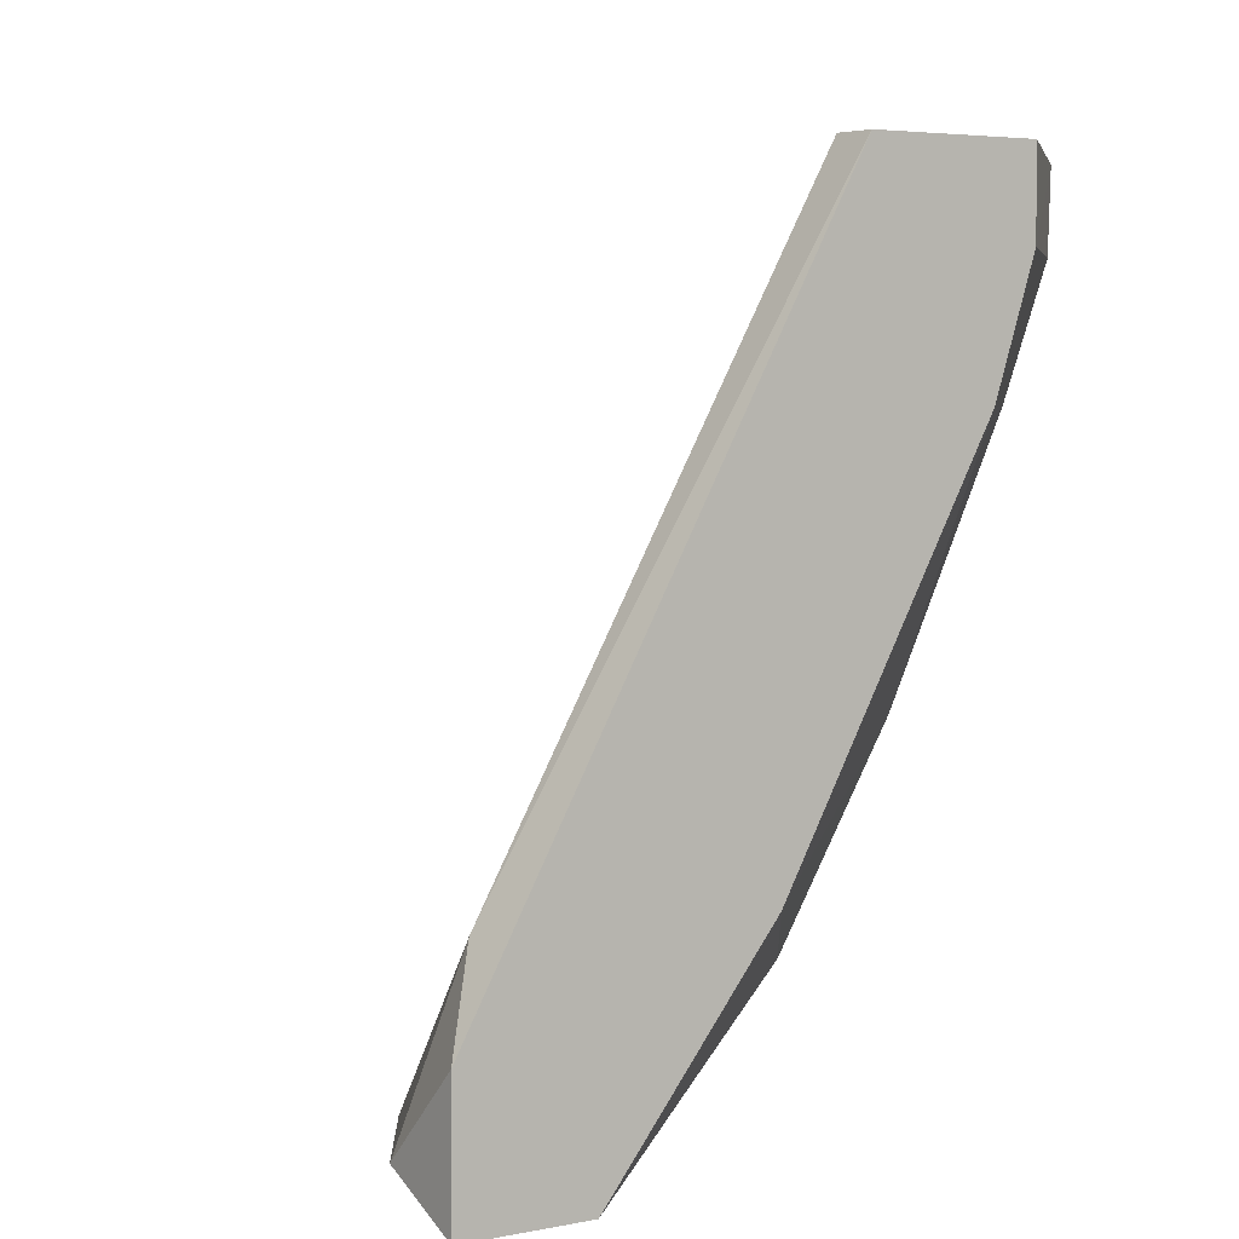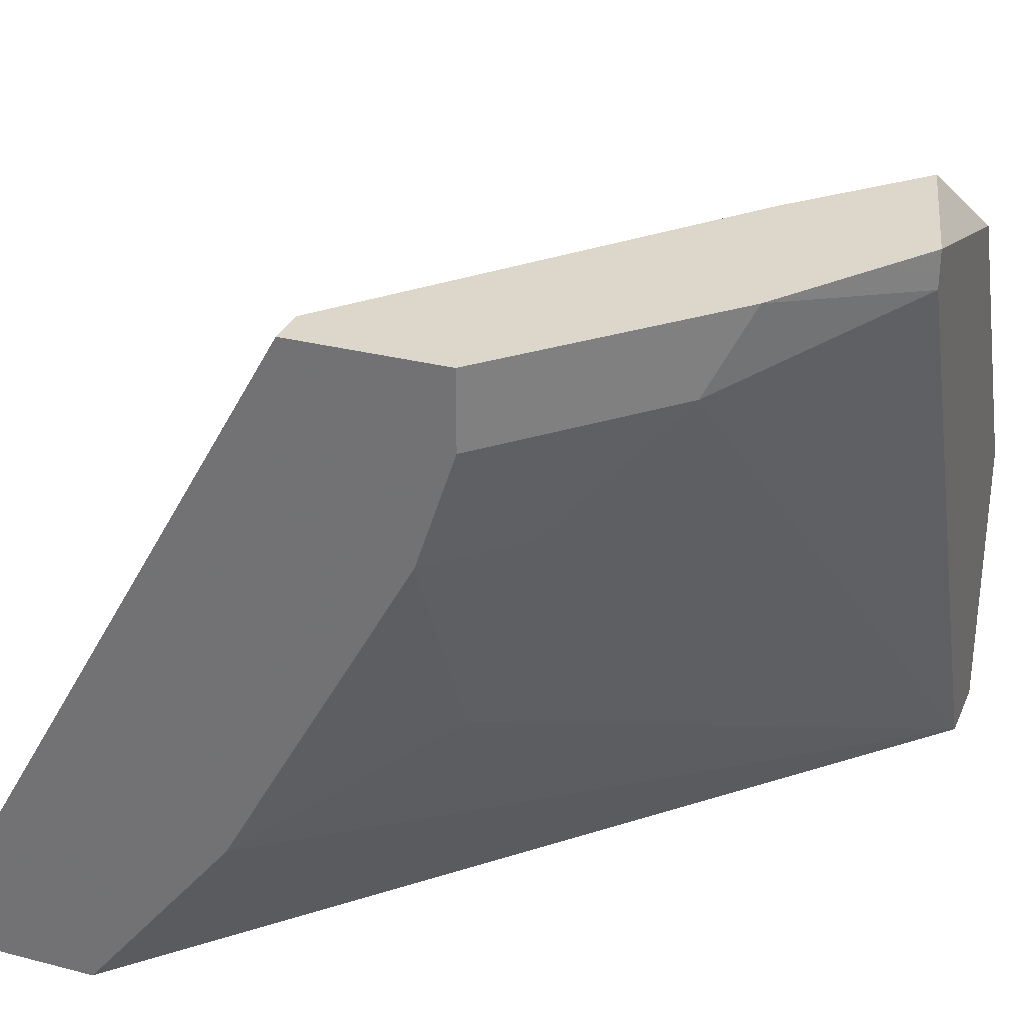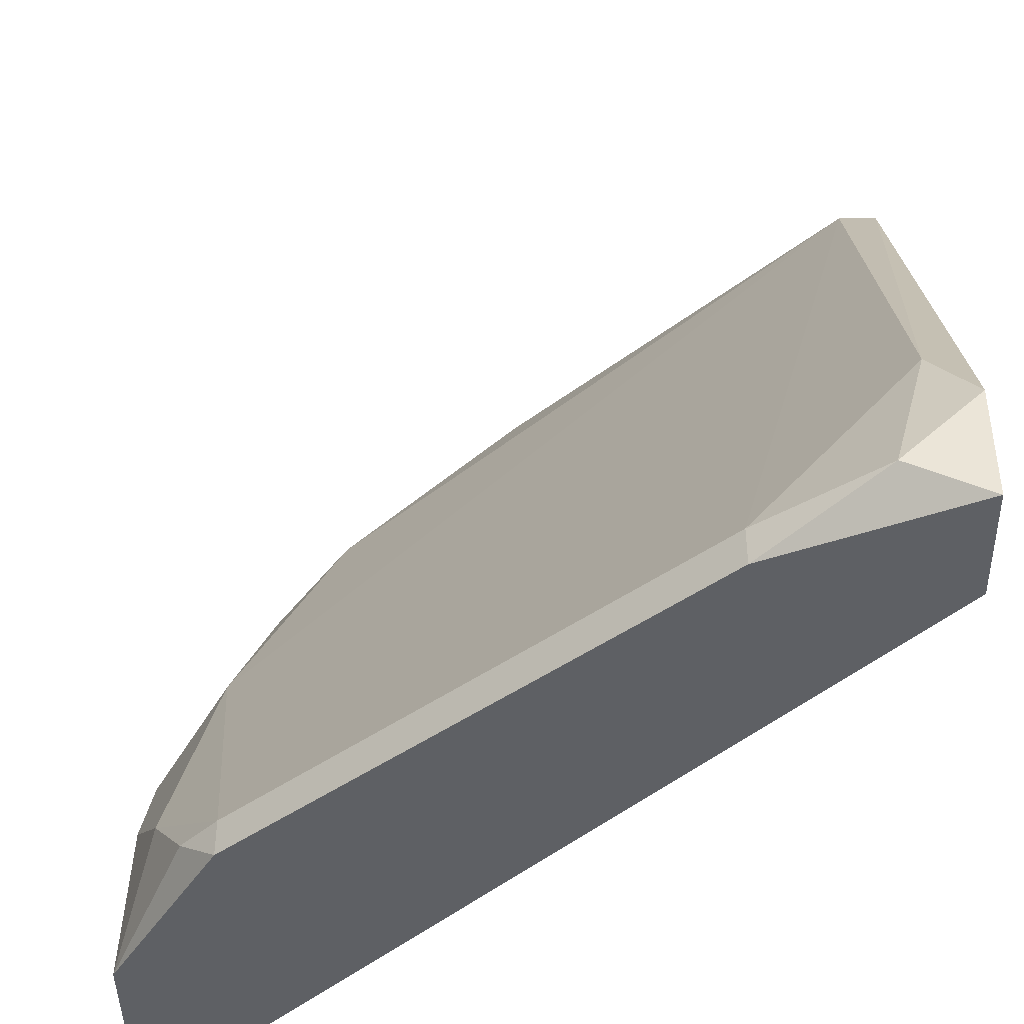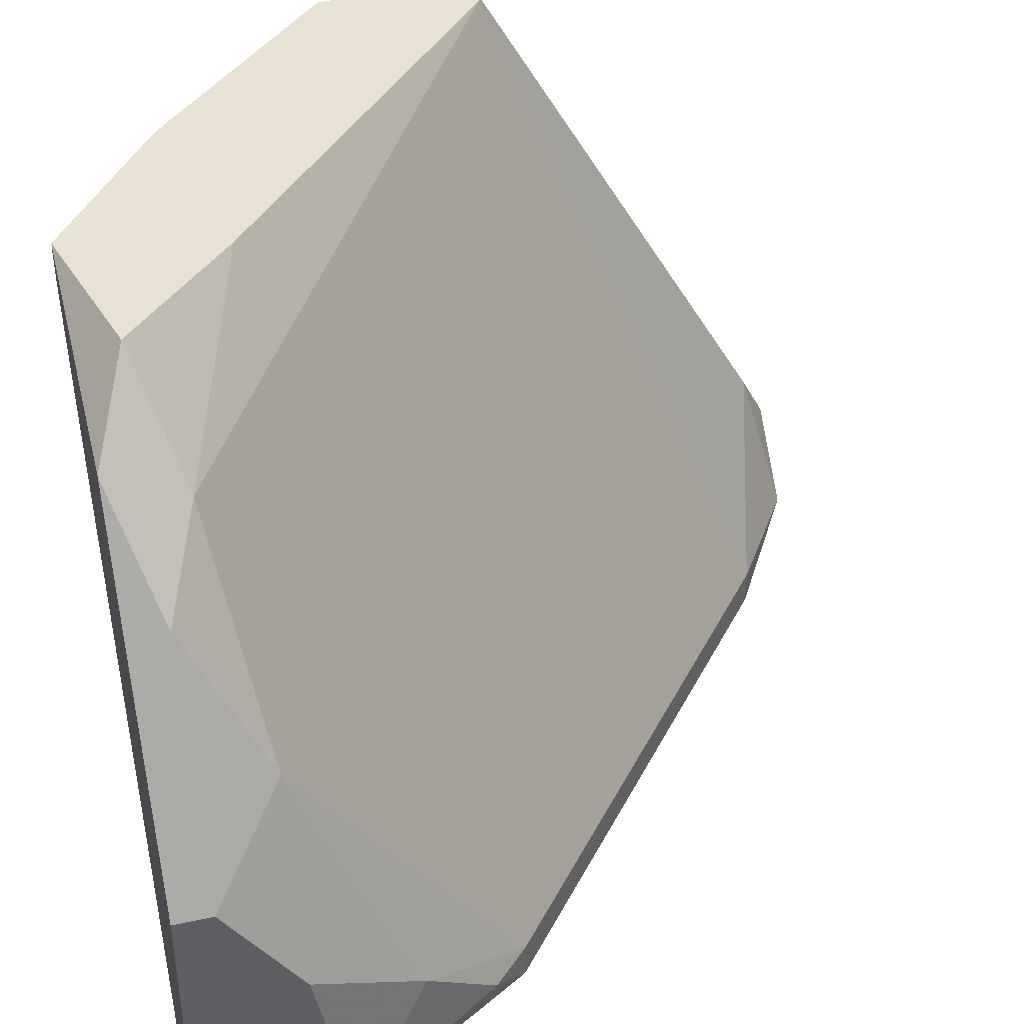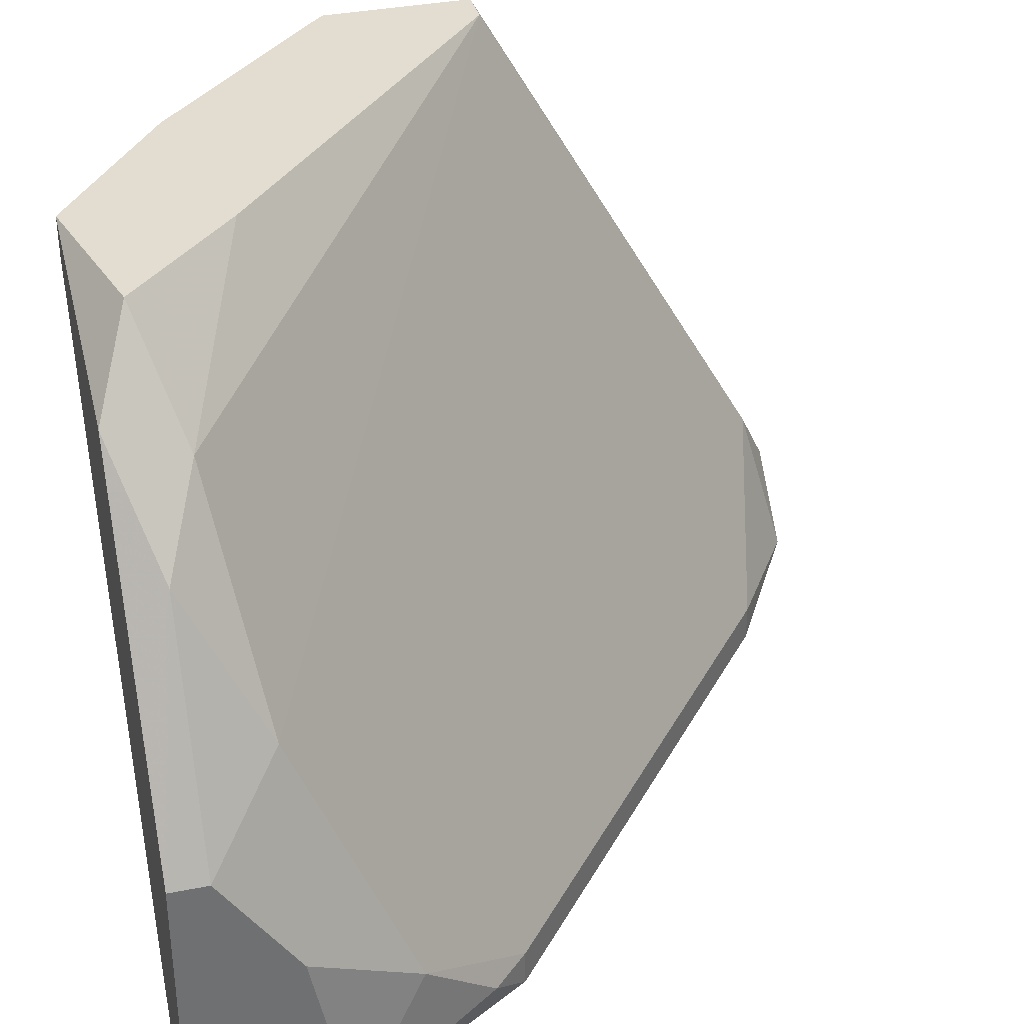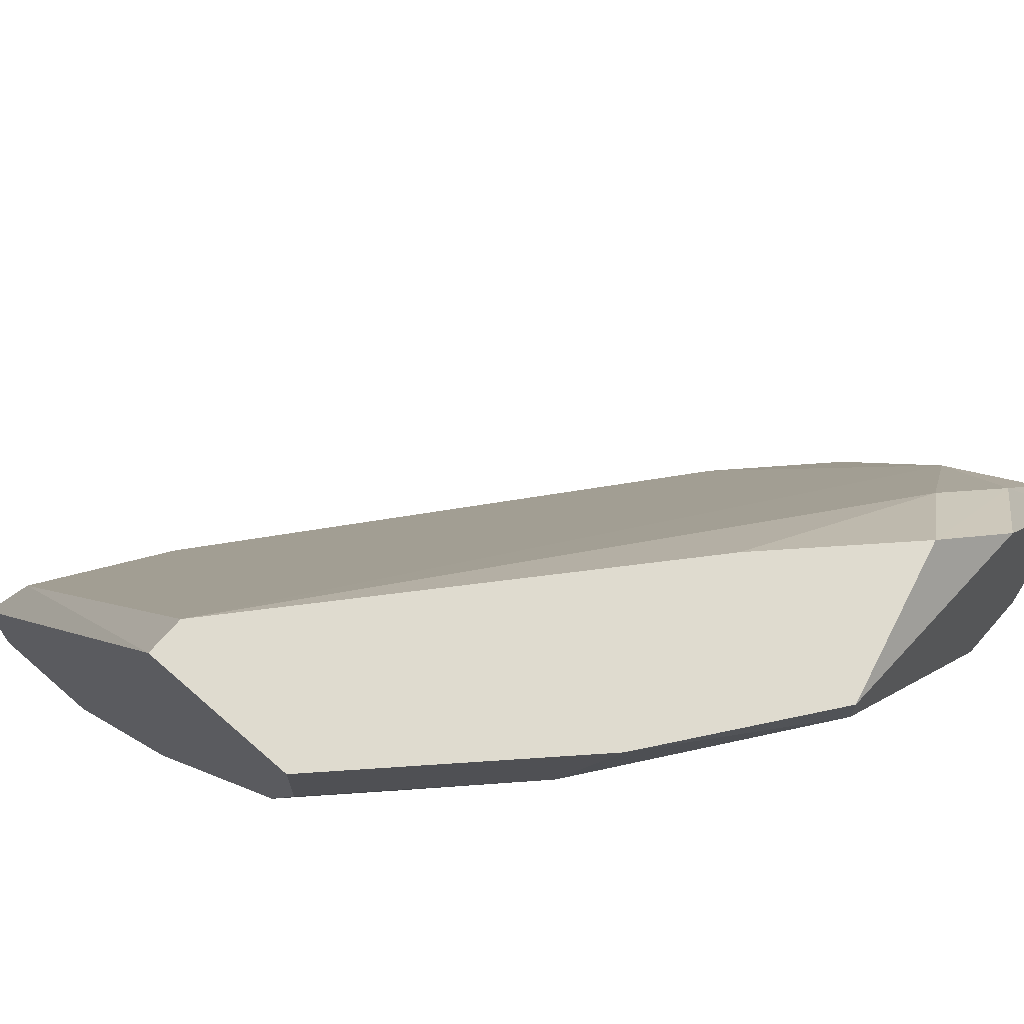
<metadata>
{"format":"obj","ext":"obj","renderer":"f3d","projection":"perspective","resolution":1024,"background":"white","views":[{"elev":4.2,"azim":-125.2,"up":"+Z"},{"elev":30.8,"azim":-69.6,"up":"+Z"},{"elev":-43.1,"azim":-179.1,"up":"+Z"},{"elev":40.8,"azim":75.2,"up":"+Z"},{"elev":35.4,"azim":75.2,"up":"+Z"},{"elev":70.5,"azim":-48.8,"up":"+Z"}]}
</metadata>
<code>
v 0.03678 0.003103 0.001026
v 0.03678 0.008078 0.0176
v 0.03678 0.01637 0.002685
v 0.03844 0.01305 0.006005
v 0.03181 0.006418 0.02754
v 0.03181 0.003103 0.0292
v 0.01026 0.01471 0.02423
v 0.01026 0.03791 0.002685
v 0.01523 0.008078 0.03252
v 0.01523 0.0346 0.001026
v 0.01523 0.0346 0.002685
v 0.01192 0.01802 0.01429
v 0.02849 0.004762 0.03252
v 0.03512 0.004762 0.02423
v 0.03512 0.01802 0.001026
v 0.03512 0.01802 0.002685
v 0.008603 0.02299 0.03252
v 0.008603 0.03625 0.009316
v 0.02187 0.003103 0.03252
v 0.02187 0.003103 0.03086
v 0.0401 0.003103 0.01429
v 0.0401 0.003103 0.001026
v 0.0401 0.004762 0.01429
v 0.0401 0.009734 0.001026
v 0.0401 0.008078 0.009316
v 0.006945 0.02631 0.009316
v 0.006945 0.02299 0.03252
v 0.006945 0.03294 0.001026
v 0.006945 0.01637 0.03252
v 0.006945 0.01637 0.0292
v 0.006945 0.01802 0.02423
v 0.006945 0.03791 0.006005
v 0.006945 0.03791 0.001026
v 0.02352 0.009734 0.03252
v 0.01358 0.009734 0.0292
f 13 5 34
f 30 29 28
f 1 6 19
f 17 29 19
f 6 1 21
f 1 28 24
f 28 29 32
f 19 6 13
f 17 19 13
f 24 28 10
f 8 11 10
f 28 1 26
f 30 28 26
f 1 12 26
f 2 17 5
f 21 1 22
f 1 24 22
f 24 21 22
f 29 17 27
f 32 29 27
f 21 24 25
f 8 32 18
f 11 8 18
f 17 11 18
f 27 17 18
f 32 27 18
f 1 19 20
f 35 1 20
f 28 32 33
f 32 8 33
f 8 10 33
f 10 28 33
f 3 24 15
f 24 10 15
f 10 11 15
f 35 30 31
f 30 26 31
f 26 12 31
f 6 21 14
f 13 6 14
f 2 5 14
f 5 13 14
f 17 2 16
f 11 17 16
f 3 15 16
f 15 11 16
f 12 1 7
f 1 35 7
f 35 31 7
f 31 12 7
f 24 3 4
f 2 25 4
f 25 24 4
f 3 16 4
f 16 2 4
f 25 2 23
f 21 25 23
f 14 21 23
f 2 14 23
f 29 30 9
f 19 29 9
f 30 35 9
f 20 19 9
f 35 20 9
f 17 13 34
f 5 17 34

</code>
